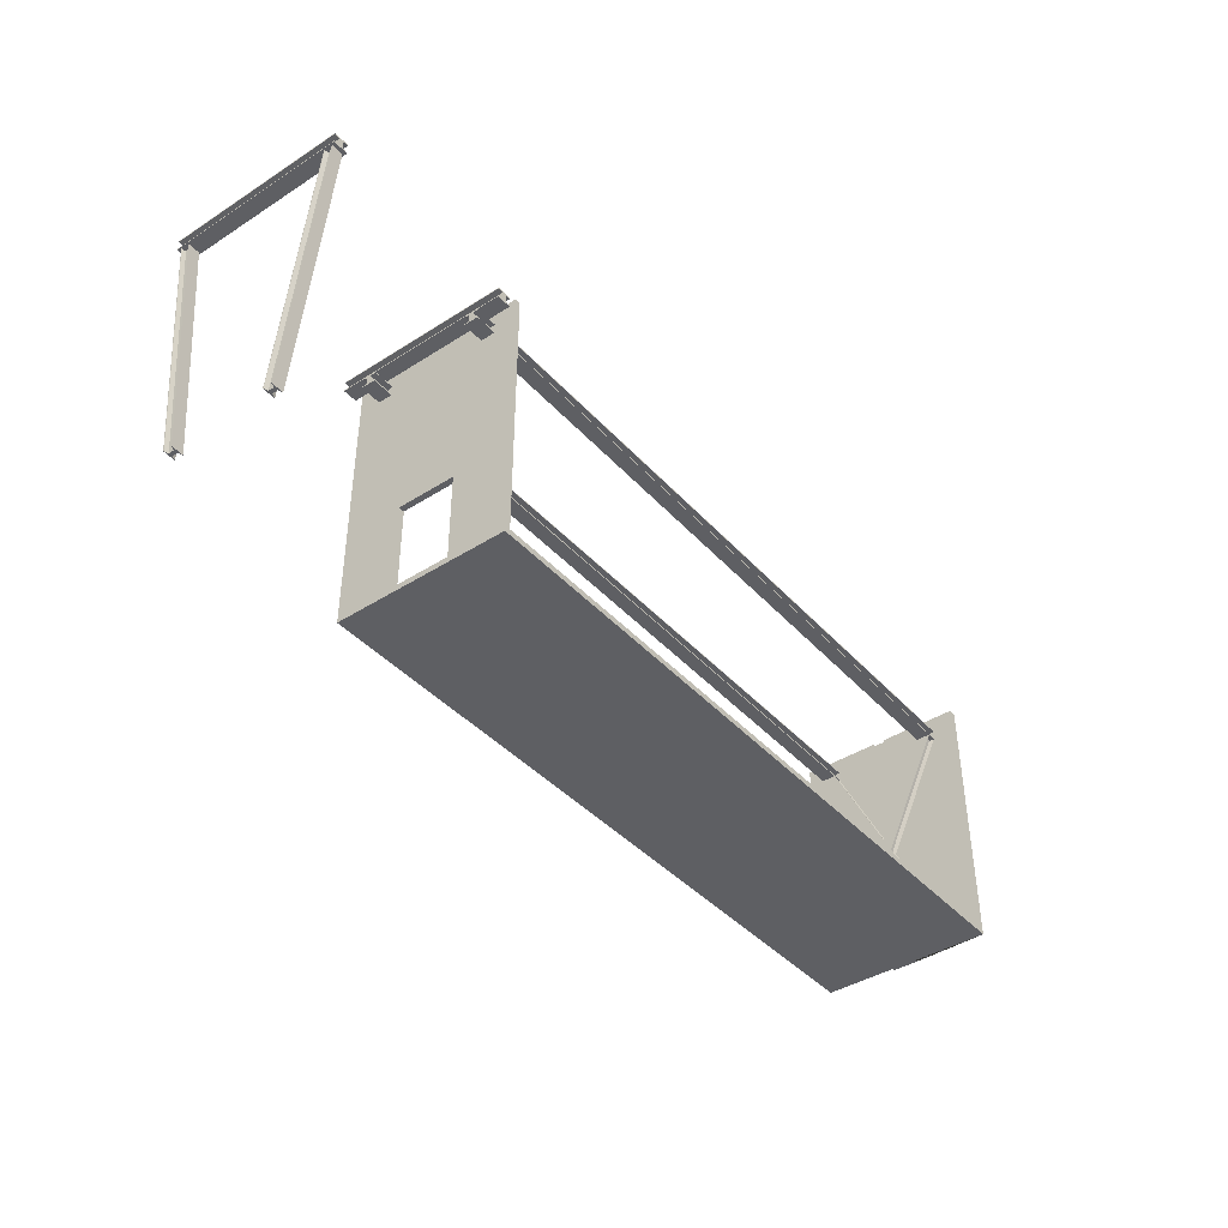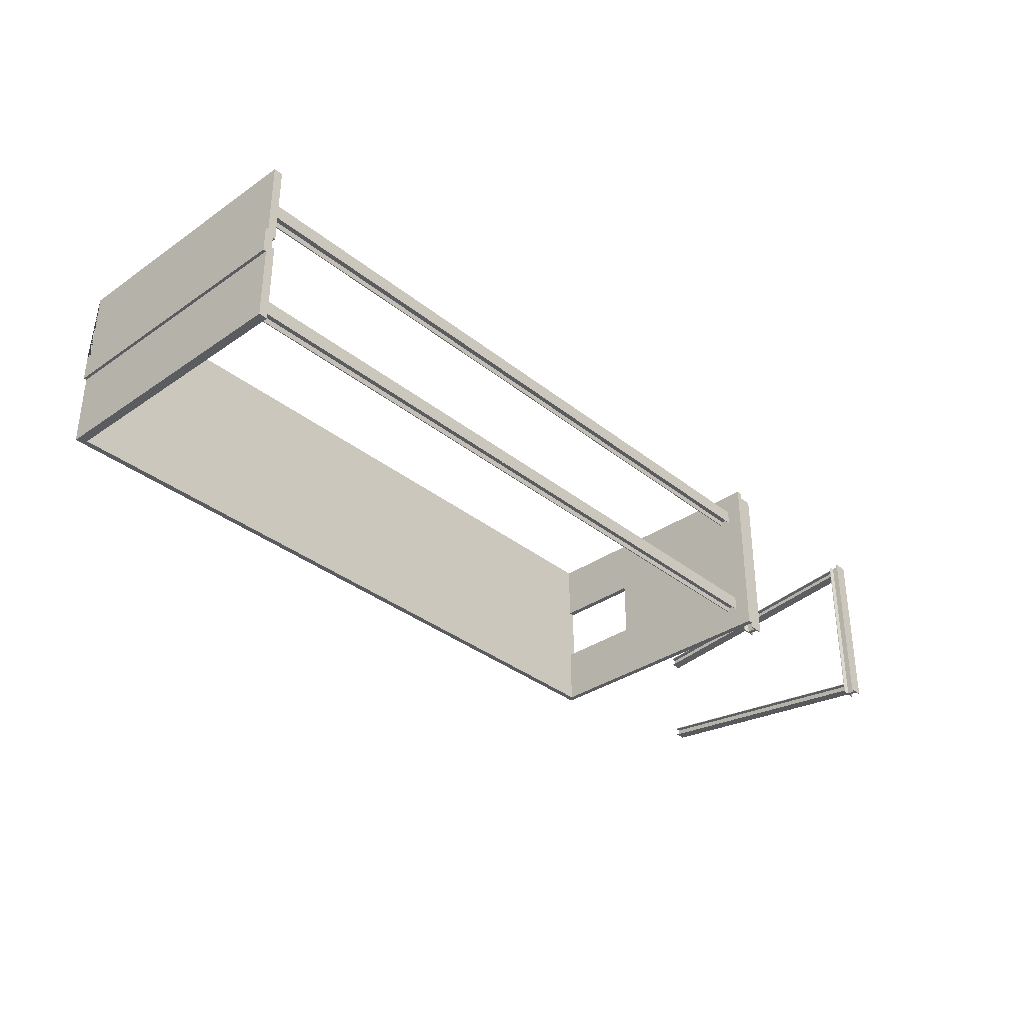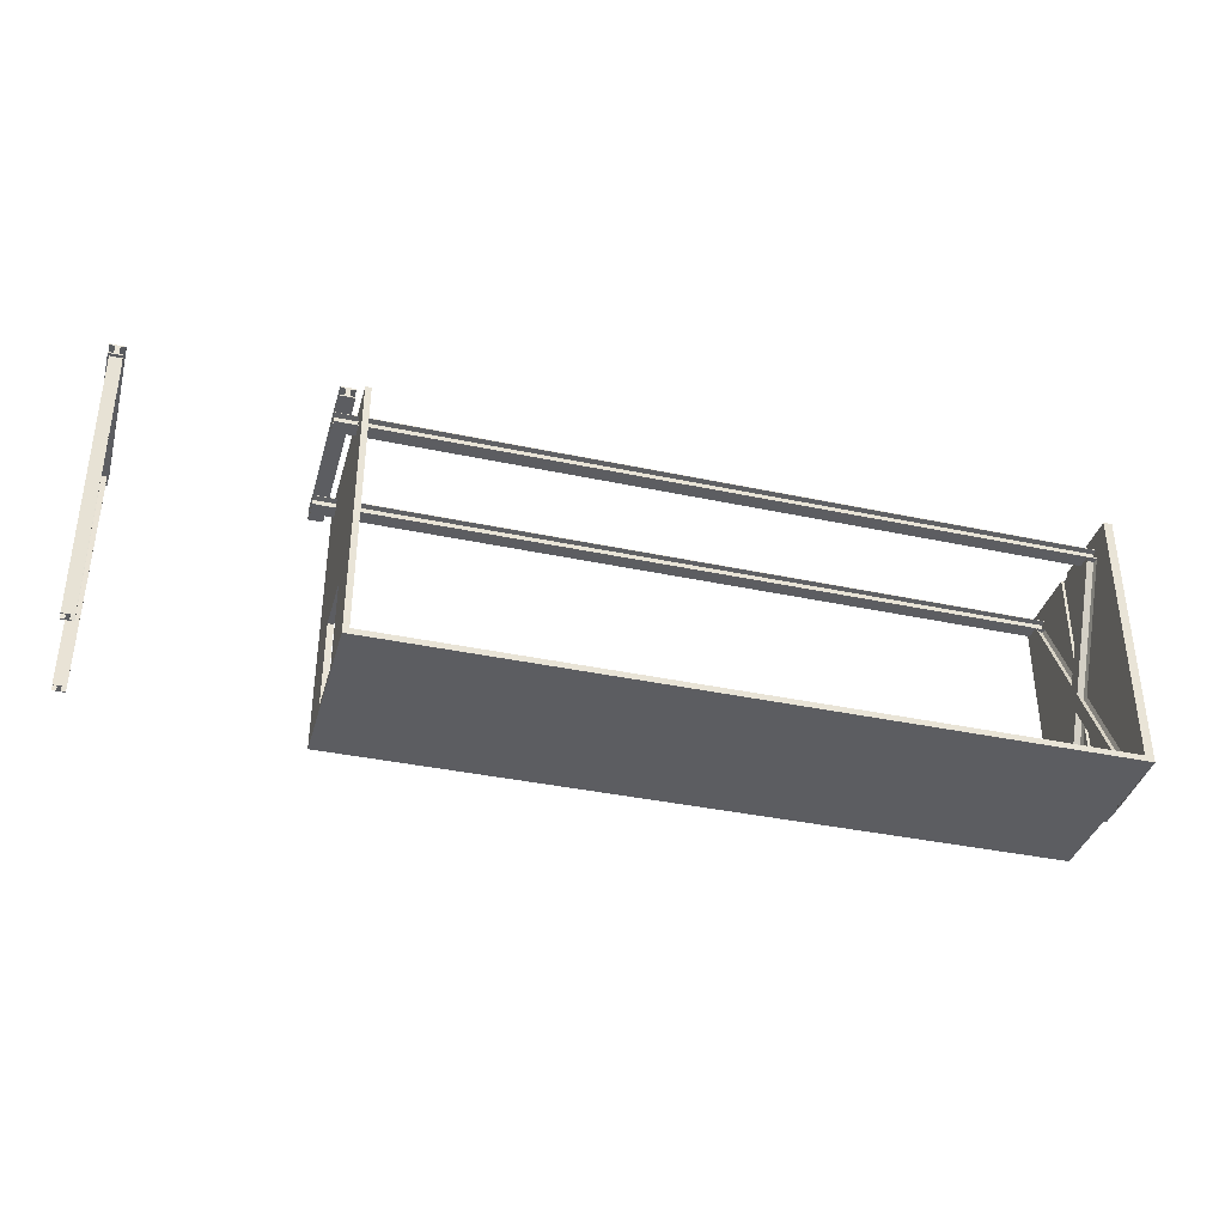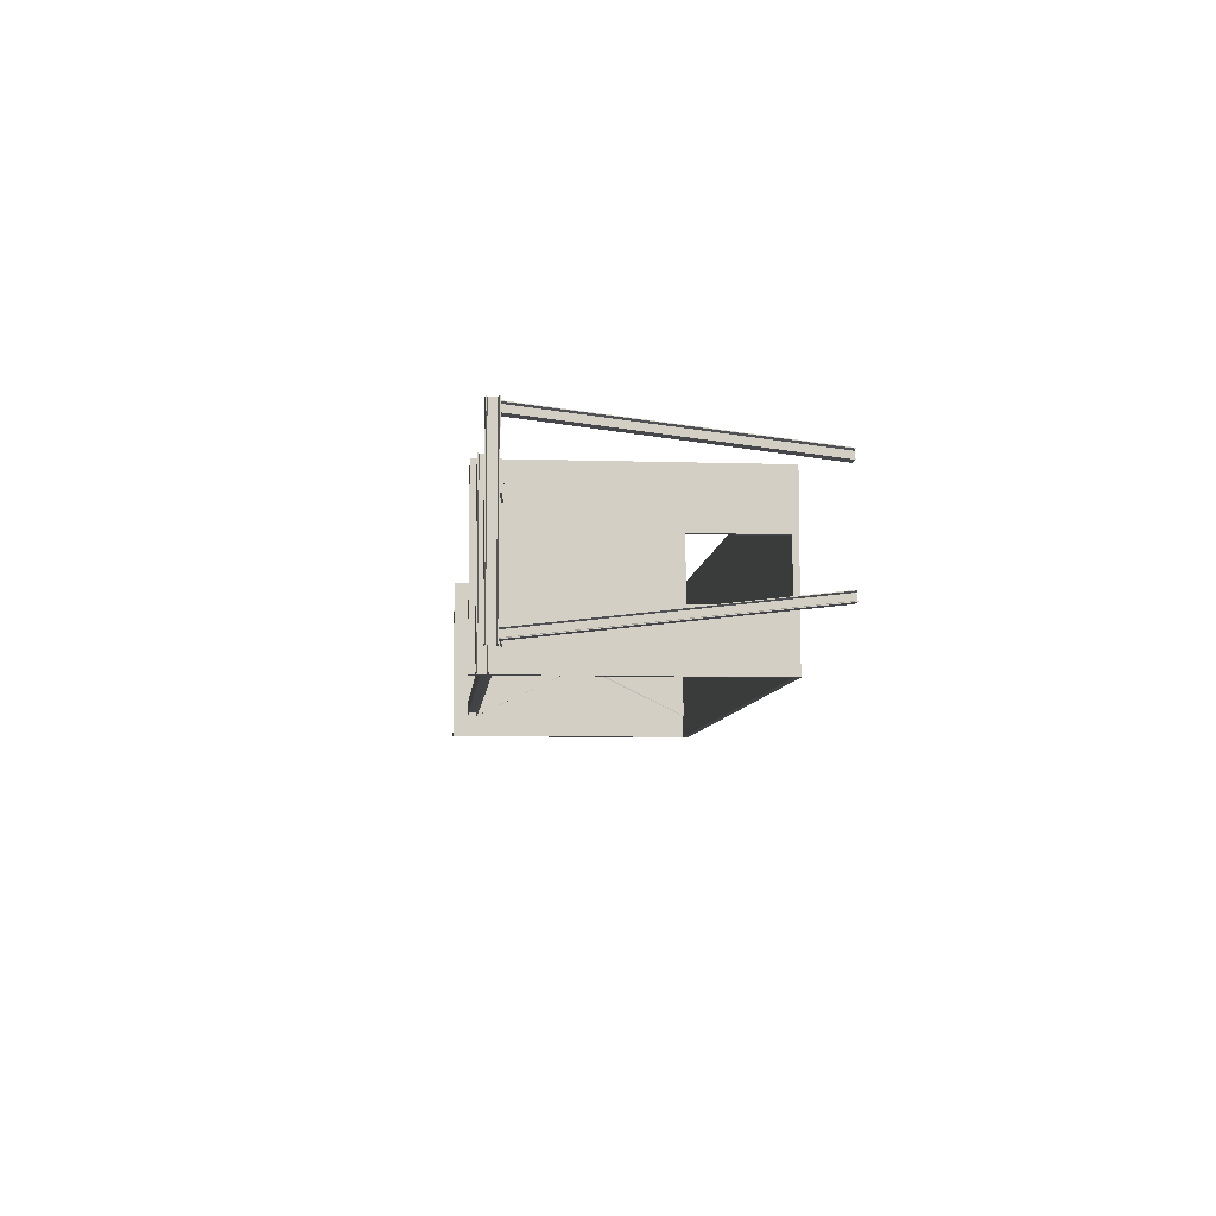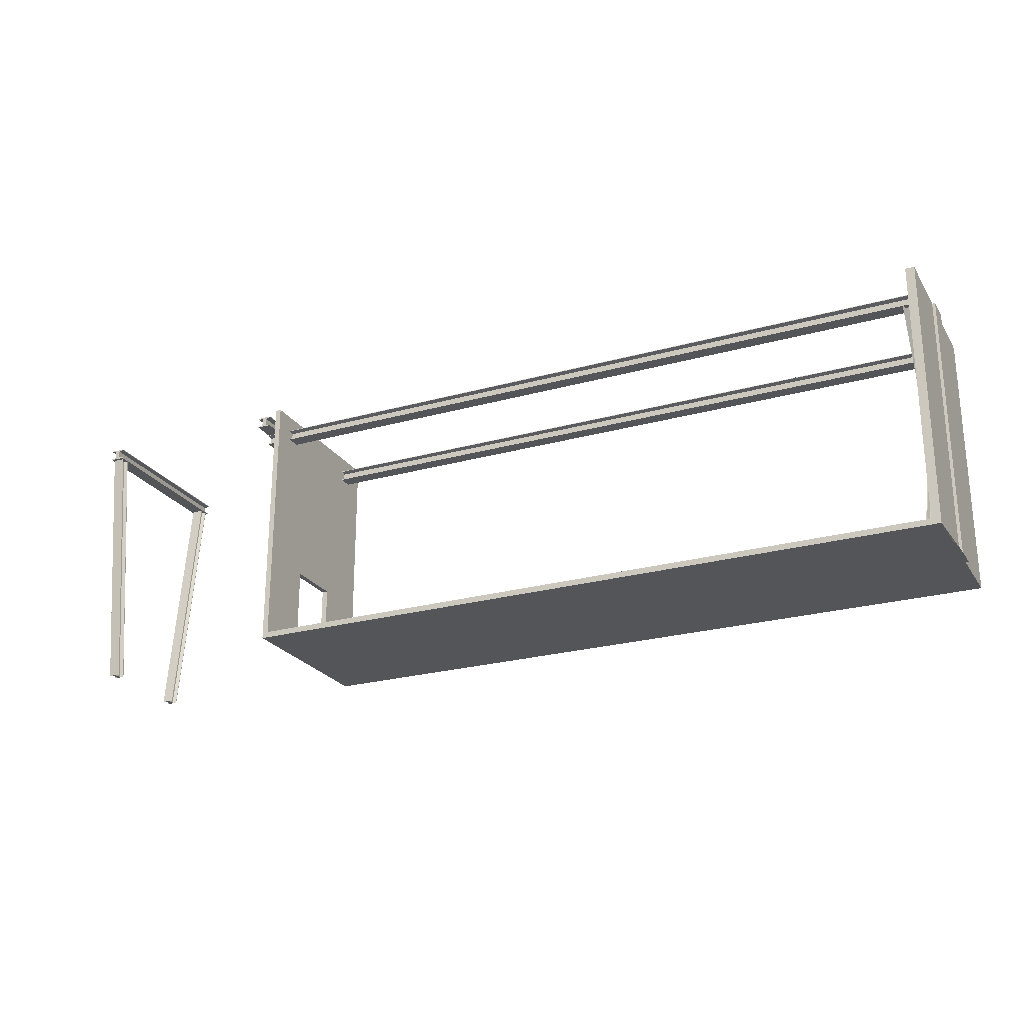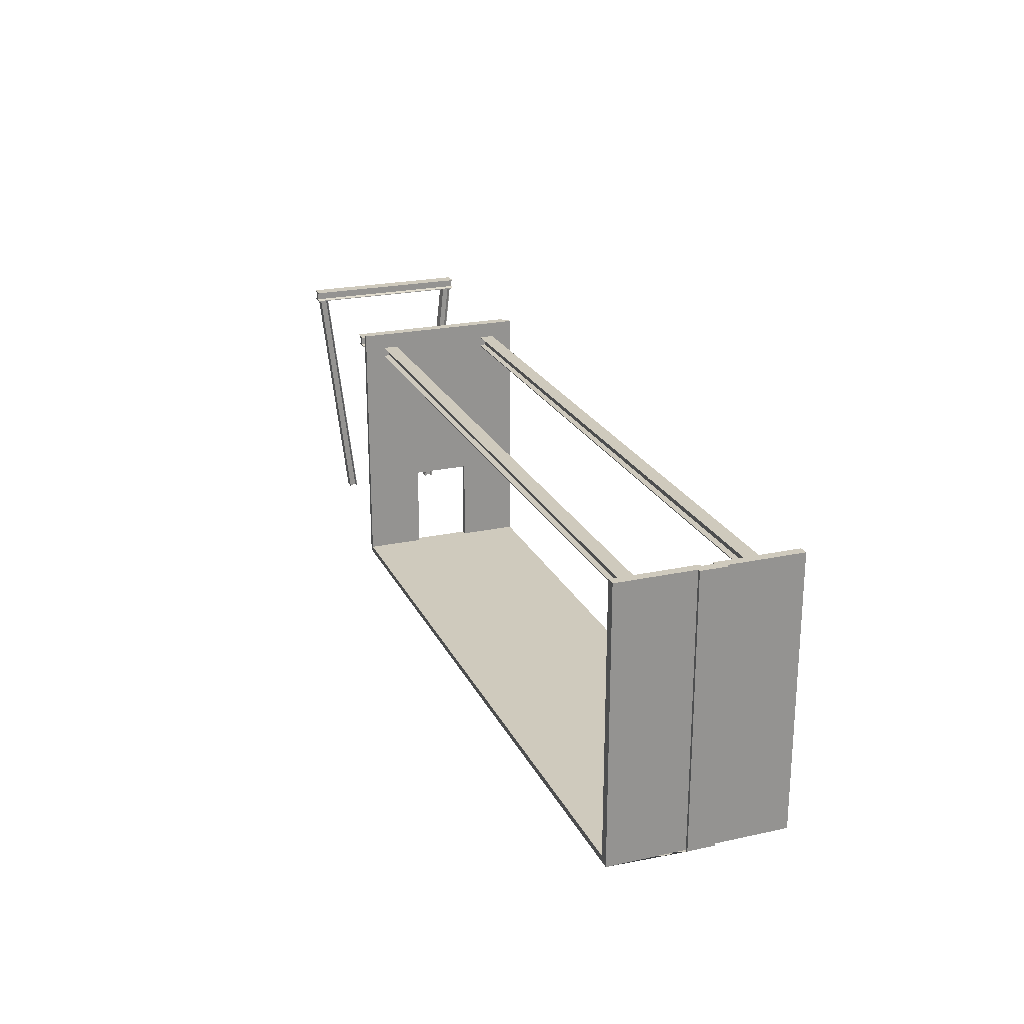
<metadata>
{"format":"obj","ext":"obj","renderer":"f3d","projection":"perspective","resolution":1024,"background":"white","views":[{"elev":-41.1,"azim":-52.2,"up":"+Y"},{"elev":-34.3,"azim":132.9,"up":"+Z"},{"elev":-37.1,"azim":-15.4,"up":"+Y"},{"elev":-7.5,"azim":-95.2,"up":"+Z"},{"elev":-24.1,"azim":24.9,"up":"+Y"},{"elev":22.8,"azim":69.6,"up":"+Y"}]}
</metadata>
<code>
o WarehouseMidLoading_Cube.002
v -12 0 -3
v 12 0 -3
v 12 0 3
v 12 9 -3
v 12 9 3
v -12 9 -3
v -12 9 3
v -12 0 3
v -12 0 -1
v -12 0 1
v -12 3 1
v -12 3 -1
v 12 0 -0.2
v 12 0 0.2
v 12 9 -0.2
v 12 9 0.2
v 12.1 0 -0.2
v 12.1 0 0.2
v 12.1 9 -0.2
v 12.1 9 0.2
v -12.2 -0.2 -3
v 12.3 -0.2 -3
v 12.3 -0.2 3
v 12.3 9 -3
v 12.3 9 3
v -12.2 9 -3
v -12.2 9 3
v -12.2 -0.2 3
v -12.2 0 -1
v -12.2 0 1
v -12.2 3 1
v -12.2 3 -1
v 12.3 -0.2 -0.5
v 12.3 -0.2 0.4
v 12.3 9 -0.5
v 12.3 9 0.4
v 12.4 -0.2 -0.5
v 12.4 -0.2 0.4
v 12.4 9 -0.5
v 12.4 9 0.4
v -19.3 -0.22 -1.6
v -19.7 -0.22 -1.6
v -19.3 -0.22 -1.9
v -19.7 -0.22 -1.9
v -19.56 -0.22 -1.65
v -19.44 -0.22 -1.65
v -19.56 -0.22 -1.85
v -19.44 -0.22 -1.85
v -19.3 -0.22 -1.62
v -19.7 -0.22 -1.88
v -19.7 -0.22 -1.62
v -19.3 -0.22 -1.88
v -19.3 8.46 -2.6
v -19.7 8.46 -2.6
v -19.3 8.46 -2.9
v -19.7 8.46 -2.9
v -19.56 8.46 -2.65
v -19.44 8.46 -2.65
v -19.56 8.46 -2.85
v -19.44 8.46 -2.85
v -19.3 8.46 -2.62
v -19.7 8.46 -2.88
v -19.7 8.46 -2.62
v -19.3 8.46 -2.88
v -19.75 8.815 -3.01
v -19.25 8.815 -3.01
v -19.75 8.445 -3.01
v -19.25 8.445 -3.01
v -19.43 8.755 -3.01
v -19.58 8.755 -3.01
v -19.43 8.505 -3.01
v -19.58 8.505 -3.01
v -19.75 8.79 -3.01
v -19.25 8.47 -3.01
v -19.25 8.79 -3.01
v -19.75 8.47 -3.01
v -19.75 8.815 3.01
v -19.25 8.815 3.01
v -19.75 8.445 3.01
v -19.25 8.445 3.01
v -19.43 8.755 3.01
v -19.58 8.755 3.01
v -19.43 8.505 3.01
v -19.58 8.505 3.01
v -19.75 8.79 3.01
v -19.25 8.47 3.01
v -19.25 8.79 3.01
v -19.75 8.47 3.01
v -19.7 -0.22 1.6
v -19.3 -0.22 1.6
v -19.7 -0.22 1.9
v -19.3 -0.22 1.9
v -19.44 -0.22 1.65
v -19.56 -0.22 1.65
v -19.44 -0.22 1.85
v -19.56 -0.22 1.85
v -19.7 -0.22 1.62
v -19.3 -0.22 1.88
v -19.3 -0.22 1.62
v -19.7 -0.22 1.88
v -19.7 8.46 2.6
v -19.3 8.46 2.6
v -19.7 8.46 2.9
v -19.3 8.46 2.9
v -19.44 8.46 2.65
v -19.56 8.46 2.65
v -19.44 8.46 2.85
v -19.56 8.46 2.85
v -19.7 8.46 2.62
v -19.3 8.46 2.88
v -19.3 8.46 2.62
v -19.7 8.46 2.88
v -12.95 8.815 -3.01
v -12.45 8.815 -3.01
v -12.95 8.445 -3.01
v -12.45 8.445 -3.01
v -12.63 8.755 -3.01
v -12.78 8.755 -3.01
v -12.63 8.505 -3.01
v -12.78 8.505 -3.01
v -12.95 8.79 -3.01
v -12.45 8.47 -3.01
v -12.45 8.79 -3.01
v -12.95 8.47 -3.01
v -12.95 8.815 3.01
v -12.45 8.815 3.01
v -12.95 8.445 3.01
v -12.45 8.445 3.01
v -12.63 8.755 3.01
v -12.78 8.755 3.01
v -12.63 8.505 3.01
v -12.78 8.505 3.01
v -12.95 8.79 3.01
v -12.45 8.47 3.01
v -12.45 8.79 3.01
v -12.95 8.47 3.01
v 12.23 8.45 1.75
v 12.23 8.45 2.25
v 12.23 8.08 1.75
v 12.23 8.08 2.25
v 12.23 8.39 2.07
v 12.23 8.39 1.92
v 12.23 8.14 2.07
v 12.23 8.14 1.92
v 12.23 8.43 1.75
v 12.23 8.11 2.25
v 12.23 8.43 2.25
v 12.23 8.11 1.75
v -12.95 8.45 1.75
v -12.95 8.45 2.25
v -12.95 8.08 1.75
v -12.95 8.08 2.25
v -12.95 8.39 2.07
v -12.95 8.39 1.92
v -12.95 8.14 2.07
v -12.95 8.14 1.92
v -12.95 8.43 1.75
v -12.95 8.11 2.25
v -12.95 8.43 2.25
v -12.95 8.11 1.75
v 12.23 8.45 -2.25
v 12.23 8.45 -1.75
v 12.23 8.08 -2.25
v 12.23 8.08 -1.75
v 12.23 8.39 -1.93
v 12.23 8.39 -2.08
v 12.23 8.14 -1.93
v 12.23 8.14 -2.08
v 12.23 8.43 -2.25
v 12.23 8.11 -1.75
v 12.23 8.43 -1.75
v 12.23 8.11 -2.25
v -12.95 8.45 -2.25
v -12.95 8.45 -1.75
v -12.95 8.08 -2.25
v -12.95 8.08 -1.75
v -12.95 8.39 -1.93
v -12.95 8.39 -2.08
v -12.95 8.14 -1.93
v -12.95 8.14 -2.08
v -12.95 8.43 -2.25
v -12.95 8.11 -1.75
v -12.95 8.43 -1.75
v -12.95 8.11 -2.25
v 12.02 -0.1033 -2.25
v 12.02 -0.1033 -1.75
v 11.65 -0.1033 -2.25
v 11.65 -0.1033 -1.75
v 11.96 -0.1033 -1.93
v 11.96 -0.1033 -2.08
v 11.71 -0.1033 -1.93
v 11.71 -0.1033 -2.08
v 12 -0.1033 -2.25
v 11.68 -0.1033 -1.75
v 12 -0.1033 -1.75
v 11.68 -0.1033 -2.25
v 12.02 8.097 1.75
v 12.02 8.097 2.25
v 11.65 8.097 1.75
v 11.65 8.097 2.25
v 11.96 8.097 2.07
v 11.96 8.097 1.92
v 11.71 8.097 2.07
v 11.71 8.097 1.92
v 12 8.097 1.75
v 11.68 8.097 2.25
v 12 8.097 2.25
v 11.68 8.097 1.75
v 12.02 -0.1033 1.75
v 12.02 -0.1033 2.25
v 11.65 -0.1033 1.75
v 11.65 -0.1033 2.25
v 11.96 -0.1033 2.07
v 11.96 -0.1033 1.92
v 11.71 -0.1033 2.07
v 11.71 -0.1033 1.92
v 12 -0.1033 1.75
v 11.68 -0.1033 2.25
v 12 -0.1033 2.25
v 11.68 -0.1033 1.75
v 12.02 8.097 -2.25
v 12.02 8.097 -1.75
v 11.65 8.097 -2.25
v 11.65 8.097 -1.75
v 11.96 8.097 -1.93
v 11.96 8.097 -2.08
v 11.71 8.097 -1.93
v 11.71 8.097 -2.08
v 12 8.097 -2.25
v 11.68 8.097 -1.75
v 12 8.097 -1.75
v 11.68 8.097 -2.25
f 2 13 15 4
f 1 6 12 9
f 6 7 11 12
f 7 8 10 11
f 19 17 18 20
f 15 13 17 19
f 16 14 3 5
f 14 16 20 18
f 1 8 3 2
f 3 14 18 17 13 2
f 8 1 9 10
f 22 24 35 33
f 21 29 32 26
f 26 32 31 27
f 27 31 30 28
f 39 40 38 37
f 35 39 37 33
f 36 25 23 34
f 34 38 40 36
f 21 22 23 28
f 23 22 33 37 38 34
f 28 30 29 21
f 1 2 22 21
f 16 5 25 36
f 5 3 23 25
f 2 4 24 22
f 7 6 26 27
f 8 7 27 28
f 3 8 28 23
f 6 1 21 26
f 10 9 29 30
f 11 10 30 31
f 12 11 31 32
f 9 12 32 29
f 4 15 35 24
f 19 20 40 39
f 15 19 39 35
f 20 16 36 40
f 47 50 52 48
f 48 46 45 47
f 46 49 51 45
f 49 41 42 51
f 50 44 43 52
f 59 60 64 62
f 60 59 57 58
f 58 57 63 61
f 61 63 54 53
f 62 64 55 56
f 45 51 63 57
f 52 43 55 64
f 42 41 53 54
f 48 52 64 60
f 43 44 56 55
f 41 49 61 53
f 51 42 54 63
f 47 45 57 59
f 46 48 60 58
f 44 50 62 56
f 50 47 59 62
f 49 46 58 61
f 71 74 76 72
f 72 70 69 71
f 70 73 75 69
f 73 65 66 75
f 74 68 67 76
f 83 84 88 86
f 84 83 81 82
f 82 81 87 85
f 85 87 78 77
f 86 88 79 80
f 69 75 87 81
f 76 67 79 88
f 66 65 77 78
f 72 76 88 84
f 67 68 80 79
f 65 73 85 77
f 75 66 78 87
f 71 69 81 83
f 70 72 84 82
f 68 74 86 80
f 74 71 83 86
f 73 70 82 85
f 95 98 100 96
f 96 94 93 95
f 94 97 99 93
f 97 89 90 99
f 98 92 91 100
f 107 108 112 110
f 108 107 105 106
f 106 105 111 109
f 109 111 102 101
f 110 112 103 104
f 93 99 111 105
f 100 91 103 112
f 90 89 101 102
f 96 100 112 108
f 91 92 104 103
f 89 97 109 101
f 99 90 102 111
f 95 93 105 107
f 94 96 108 106
f 92 98 110 104
f 98 95 107 110
f 97 94 106 109
f 119 122 124 120
f 120 118 117 119
f 118 121 123 117
f 121 113 114 123
f 122 116 115 124
f 131 132 136 134
f 132 131 129 130
f 130 129 135 133
f 133 135 126 125
f 134 136 127 128
f 117 123 135 129
f 124 115 127 136
f 114 113 125 126
f 120 124 136 132
f 115 116 128 127
f 113 121 133 125
f 123 114 126 135
f 119 117 129 131
f 118 120 132 130
f 116 122 134 128
f 122 119 131 134
f 121 118 130 133
f 143 146 148 144
f 144 142 141 143
f 142 145 147 141
f 145 137 138 147
f 146 140 139 148
f 155 156 160 158
f 156 155 153 154
f 154 153 159 157
f 157 159 150 149
f 158 160 151 152
f 141 147 159 153
f 148 139 151 160
f 138 137 149 150
f 144 148 160 156
f 139 140 152 151
f 137 145 157 149
f 147 138 150 159
f 143 141 153 155
f 142 144 156 154
f 140 146 158 152
f 146 143 155 158
f 145 142 154 157
f 167 170 172 168
f 168 166 165 167
f 166 169 171 165
f 169 161 162 171
f 170 164 163 172
f 179 180 184 182
f 180 179 177 178
f 178 177 183 181
f 181 183 174 173
f 182 184 175 176
f 165 171 183 177
f 172 163 175 184
f 162 161 173 174
f 168 172 184 180
f 163 164 176 175
f 161 169 181 173
f 171 162 174 183
f 167 165 177 179
f 166 168 180 178
f 164 170 182 176
f 170 167 179 182
f 169 166 178 181
f 191 194 196 192
f 192 190 189 191
f 190 193 195 189
f 193 185 186 195
f 194 188 187 196
f 203 204 208 206
f 204 203 201 202
f 202 201 207 205
f 205 207 198 197
f 206 208 199 200
f 189 195 207 201
f 196 187 199 208
f 186 185 197 198
f 192 196 208 204
f 187 188 200 199
f 185 193 205 197
f 195 186 198 207
f 191 189 201 203
f 190 192 204 202
f 188 194 206 200
f 194 191 203 206
f 193 190 202 205
f 215 218 220 216
f 216 214 213 215
f 214 217 219 213
f 217 209 210 219
f 218 212 211 220
f 227 228 232 230
f 228 227 225 226
f 226 225 231 229
f 229 231 222 221
f 230 232 223 224
f 213 219 231 225
f 220 211 223 232
f 210 209 221 222
f 216 220 232 228
f 211 212 224 223
f 209 217 229 221
f 219 210 222 231
f 215 213 225 227
f 214 216 228 226
f 212 218 230 224
f 218 215 227 230
f 217 214 226 229

</code>
